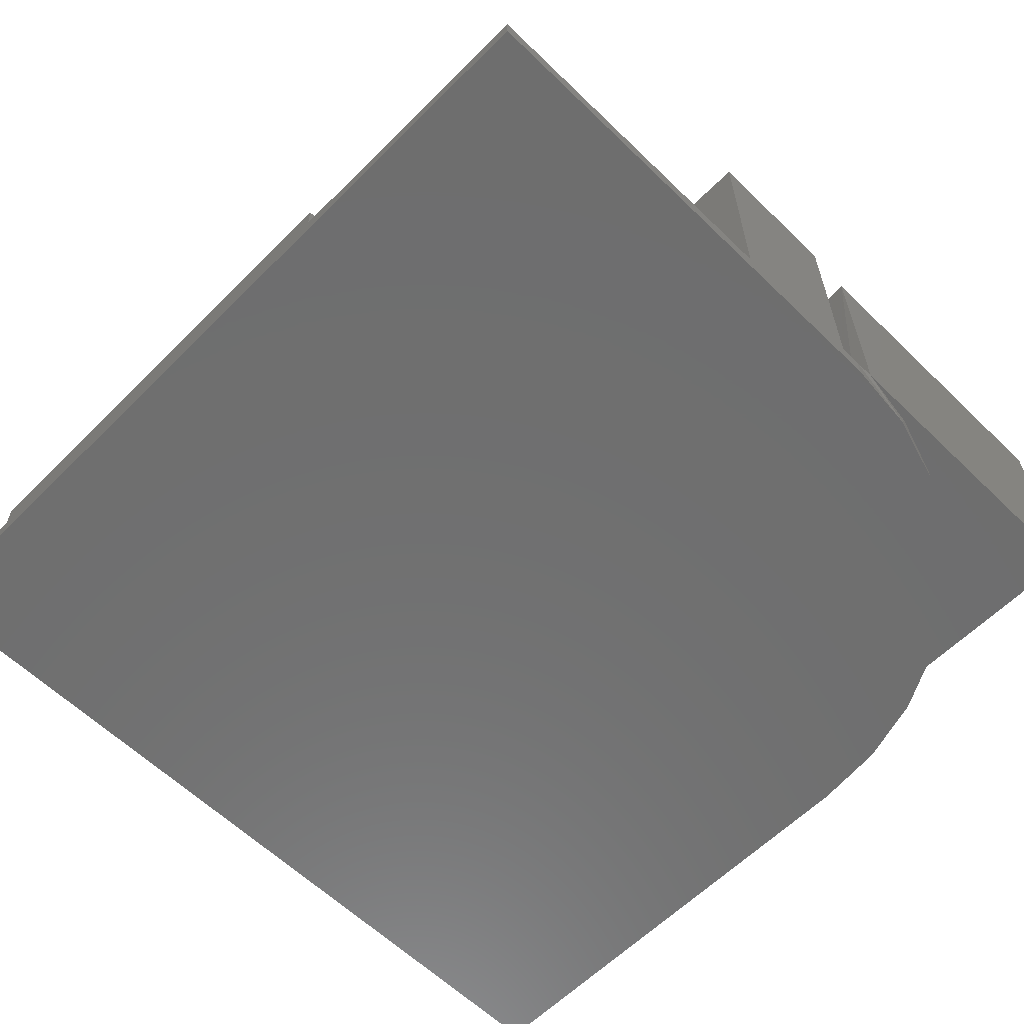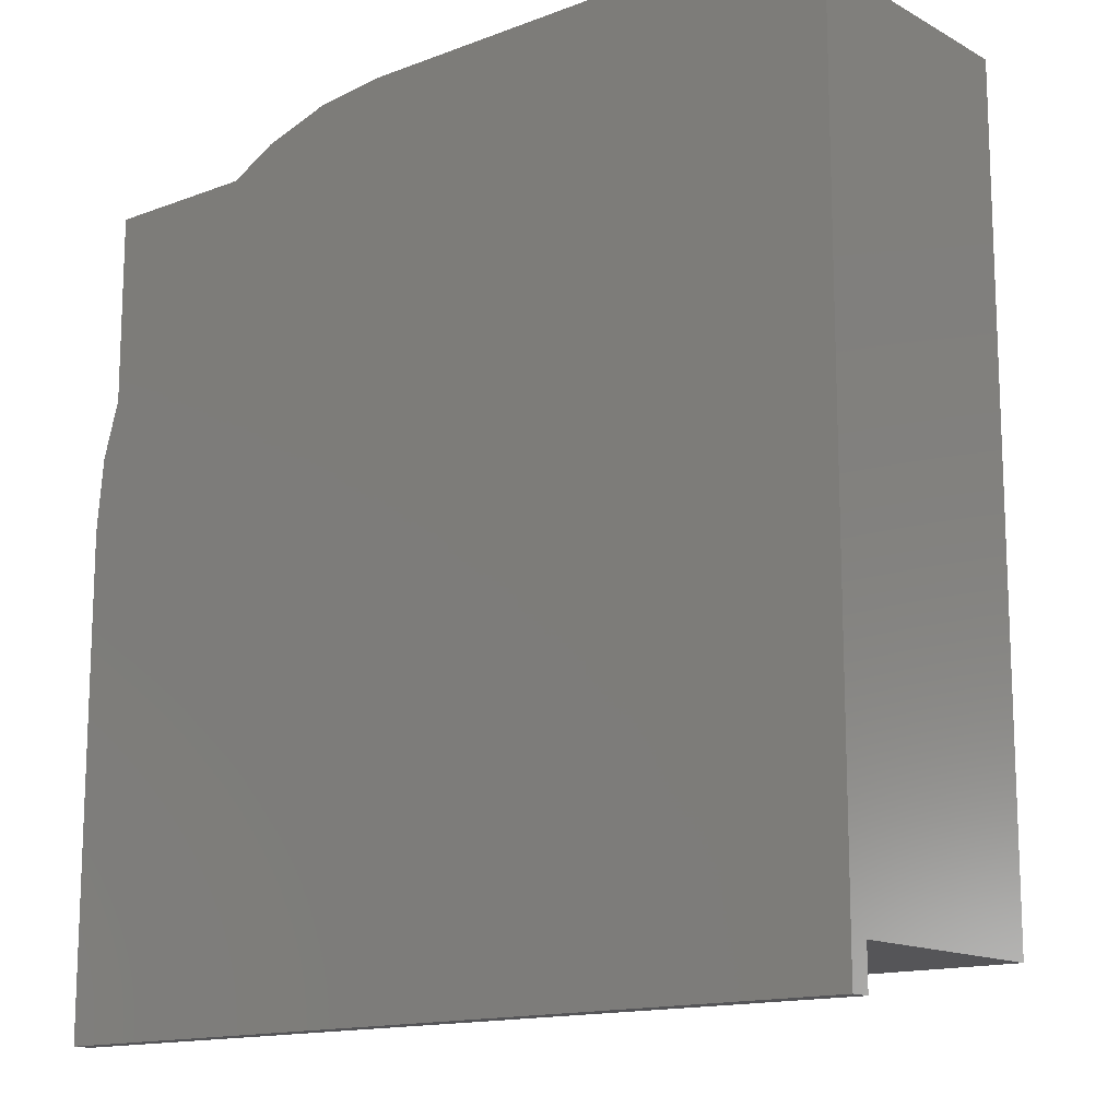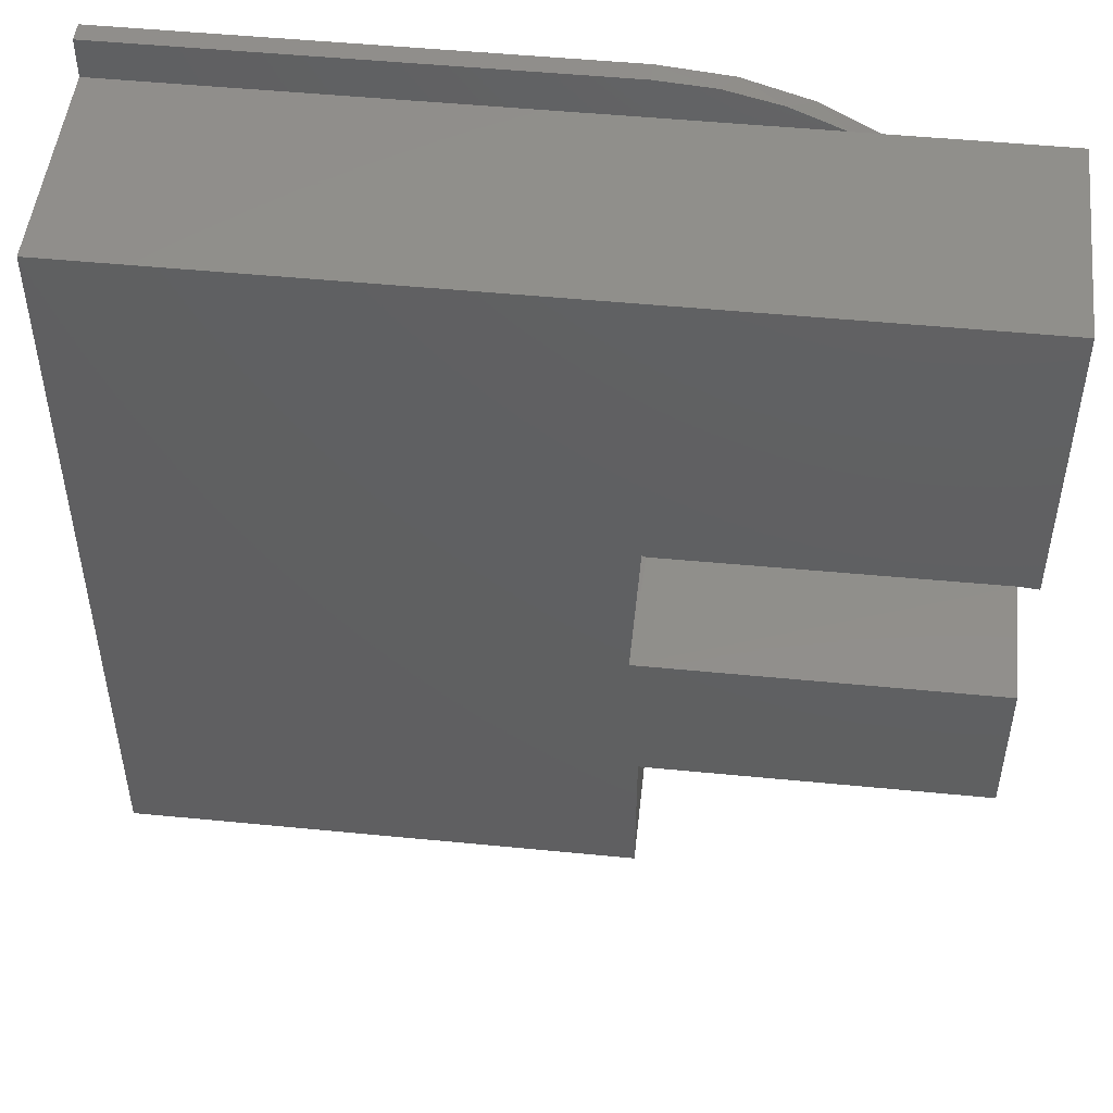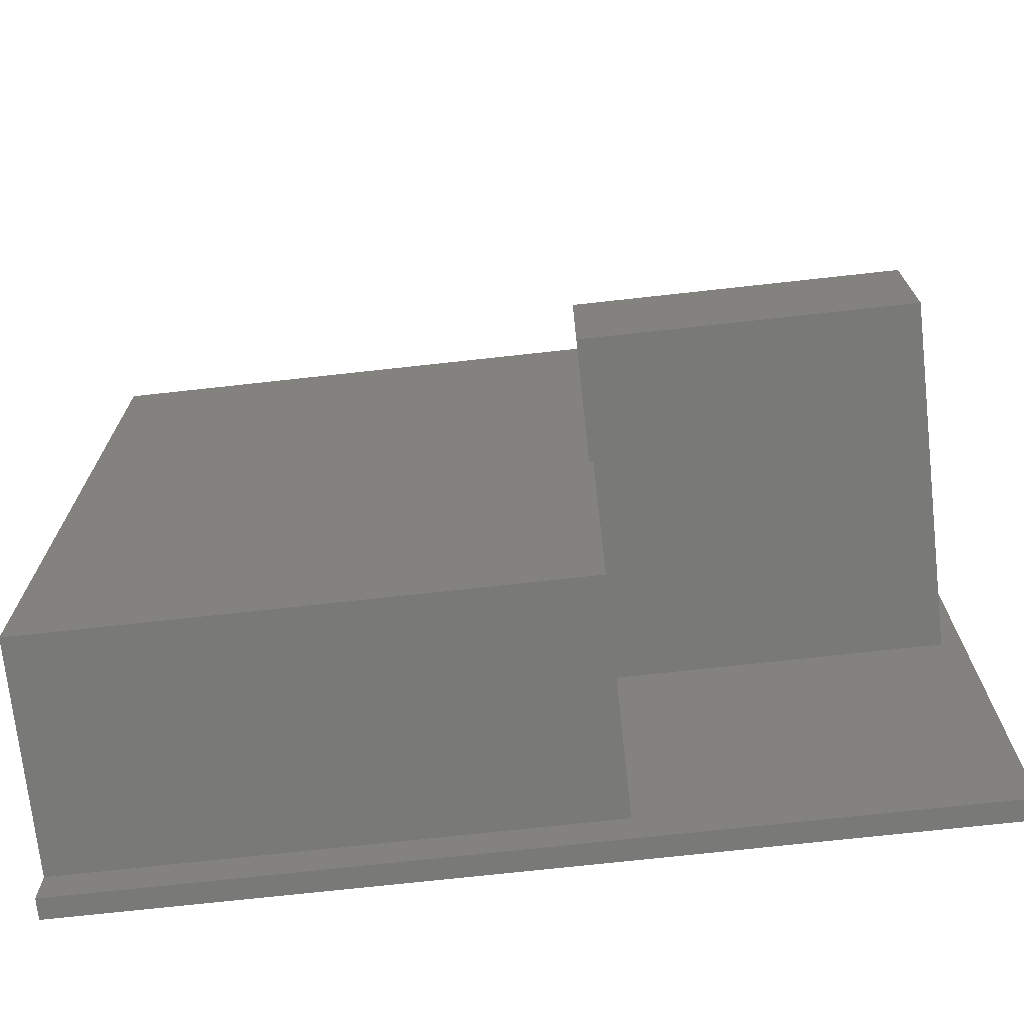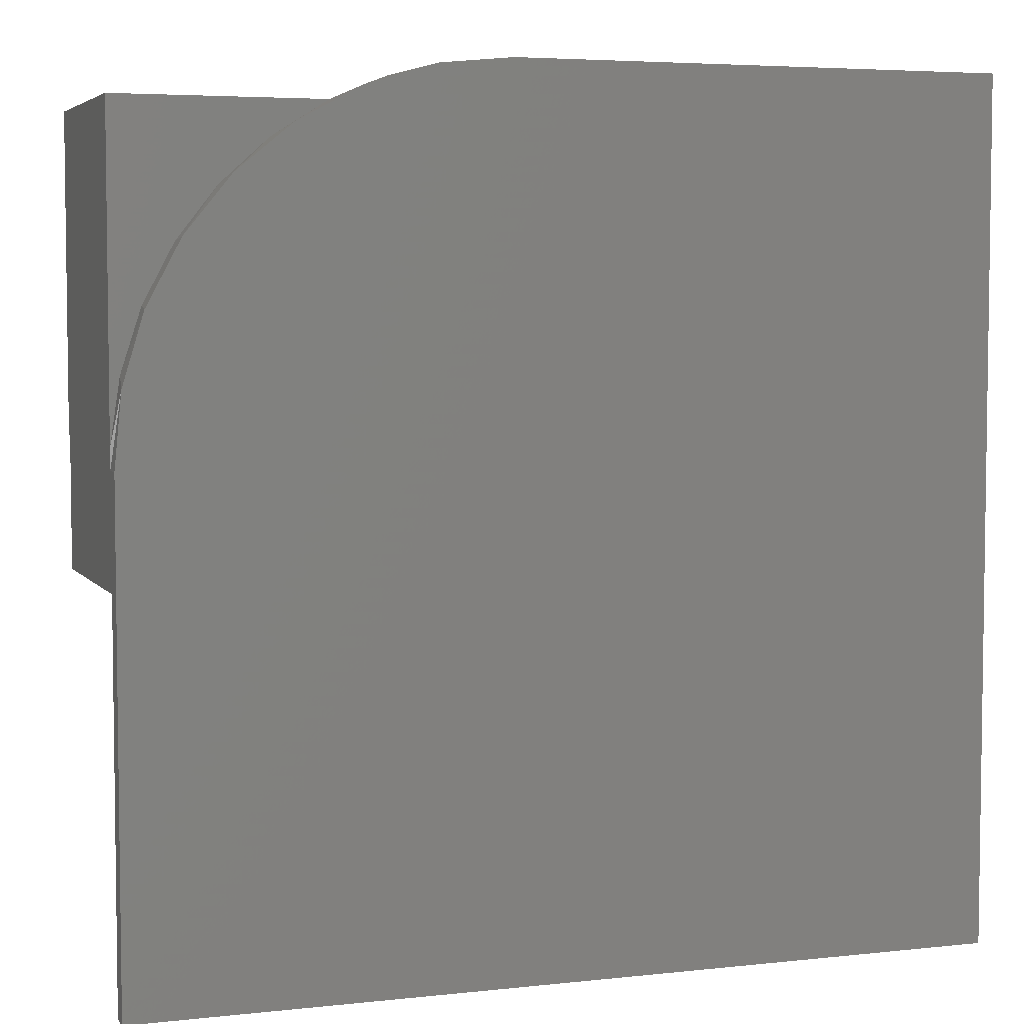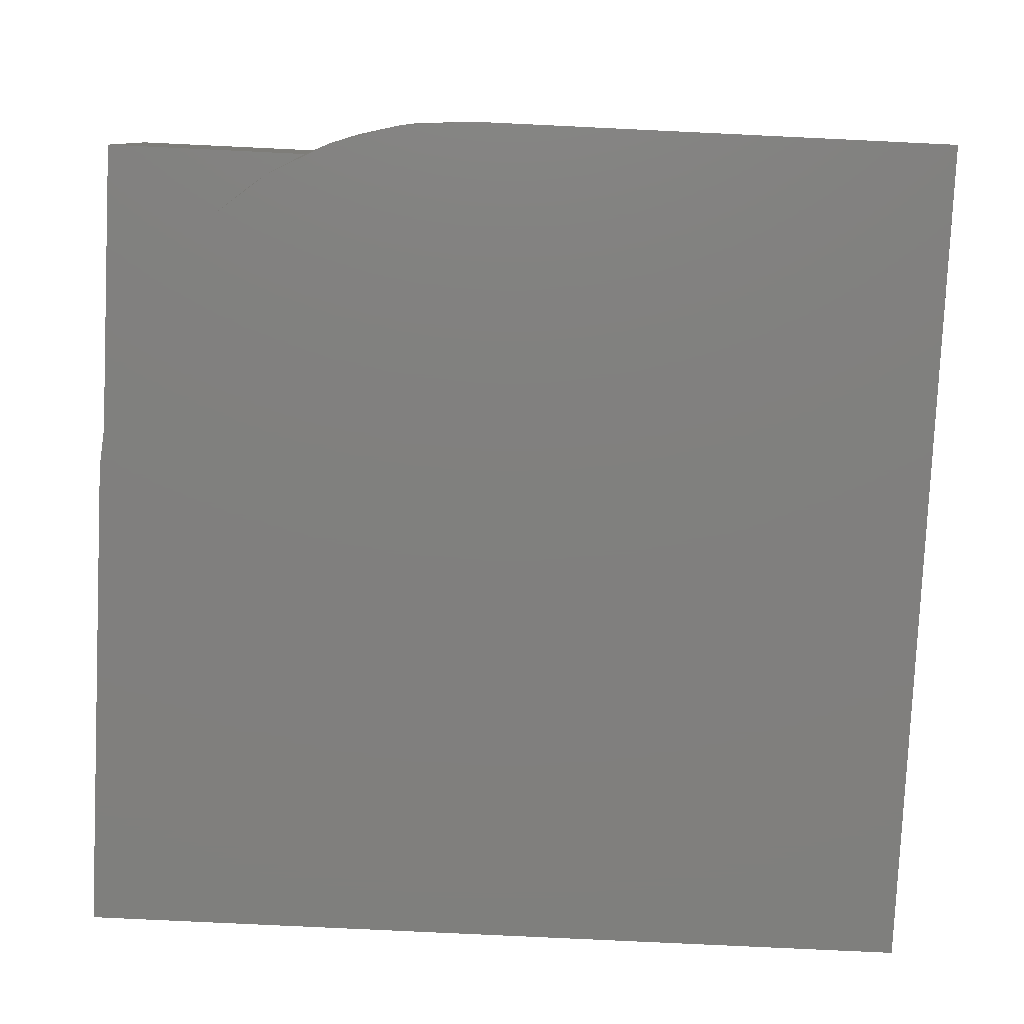
<metadata>
{"format":"stl","ext":"stl","renderer":"f3d","projection":"perspective","resolution":1024,"background":"white","views":[{"elev":-60.7,"azim":45.4,"up":"+Z"},{"elev":-14.2,"azim":-140.2,"up":"+Y"},{"elev":49.6,"azim":6.2,"up":"+Y"},{"elev":-72.1,"azim":6.3,"up":"+Y"},{"elev":4.9,"azim":160.8,"up":"+Y"},{"elev":-79.8,"azim":177.3,"up":"+Z"}]}
</metadata>
<code>
# stl→obj: 47 verts, 90 faces
v 0.3203 0.1406 0.1406
v 0.1953 0.1406 0.1406
v 0.1953 0.1406 0.09375
v 0.1969 0.1406 0.09375
v 0.1969 0.1406 0.007812
v 0.3203 0.1406 0.007812
v 0.3203 0.1959 0.1406
v 0.3203 0.1959 0.09375
v 0.1953 0.1959 0.1406
v 0.1969 0.1952 0.09375
v 0.1953 0.1959 0.09375
v 0.3281 0.1875 0.007812
v 0.3281 0.1952 0.007812
v 0.3203 0.1952 0.007812
v 0.3281 0 0.007812
v 0.1969 0.01562 0.007812
v 0 0.01562 0.007812
v 0 0 0.007812
v 0.1969 0.01562 0.09375
v 0.3281 0.1952 0.09375
v 0.3281 0.3127 0.09375
v 0 0.3127 0.09375
v 0 0.01562 0.09375
v 0 0.3281 0
v 0 0.3127 0.007812
v 0 0.3281 0.007812
v 0 0 0
v 0.3281 0.3127 0.007812
v 0.3245 0.2194 0.007812
v 0.3169 0.2426 0.007812
v 0.3054 0.2641 0.007812
v 0.2904 0.2834 0.007812
v 0.2723 0.2997 0.007812
v 0.2516 0.3127 0.007812
v 0.2311 0.3212 0.007812
v 0.2096 0.3264 0.007812
v 0.1875 0.3281 0.007812
v 0.1875 0.3281 0
v 0.2149 0.3254 0
v 0.3254 0.2149 0
v 0.2413 0.3174 0
v 0.2869 0.2869 0
v 0.2656 0.3044 0
v 0.3044 0.2656 0
v 0.3174 0.2413 0
v 0.3281 0.1875 0
v 0.3281 0 0
f 1 2 3
f 1 3 4
f 1 4 5
f 1 5 6
f 7 8 9
f 9 8 10
f 9 10 11
f 11 3 9
f 9 3 2
f 12 13 14
f 12 14 6
f 12 6 15
f 16 17 18
f 16 18 15
f 16 15 6
f 16 6 5
f 19 16 4
f 4 16 5
f 8 14 20
f 20 14 13
f 8 21 10
f 8 20 21
f 21 11 10
f 21 22 11
f 23 19 4
f 23 4 3
f 23 3 11
f 23 11 22
f 7 1 8
f 8 1 6
f 8 6 14
f 2 1 9
f 9 1 7
f 24 25 26
f 24 27 25
f 27 18 17
f 23 22 17
f 17 22 25
f 17 25 27
f 28 13 29
f 28 29 30
f 28 30 31
f 28 31 32
f 28 32 33
f 28 33 34
f 25 34 35
f 25 35 36
f 25 36 37
f 25 37 26
f 38 36 39
f 38 37 36
f 13 40 29
f 13 12 40
f 39 36 35
f 39 35 41
f 42 43 33
f 33 32 42
f 44 42 32
f 32 31 44
f 44 31 30
f 44 30 45
f 45 30 29
f 45 29 40
f 12 46 40
f 34 33 43
f 34 43 41
f 34 41 35
f 25 22 34
f 34 22 21
f 34 21 28
f 20 13 21
f 21 13 28
f 23 17 19
f 19 17 16
f 24 38 39
f 24 39 41
f 24 41 43
f 24 43 42
f 24 42 44
f 24 44 45
f 24 45 40
f 24 40 46
f 24 46 47
f 24 47 27
f 37 38 26
f 26 38 24
f 15 47 12
f 12 47 46
f 18 27 15
f 15 27 47

</code>
